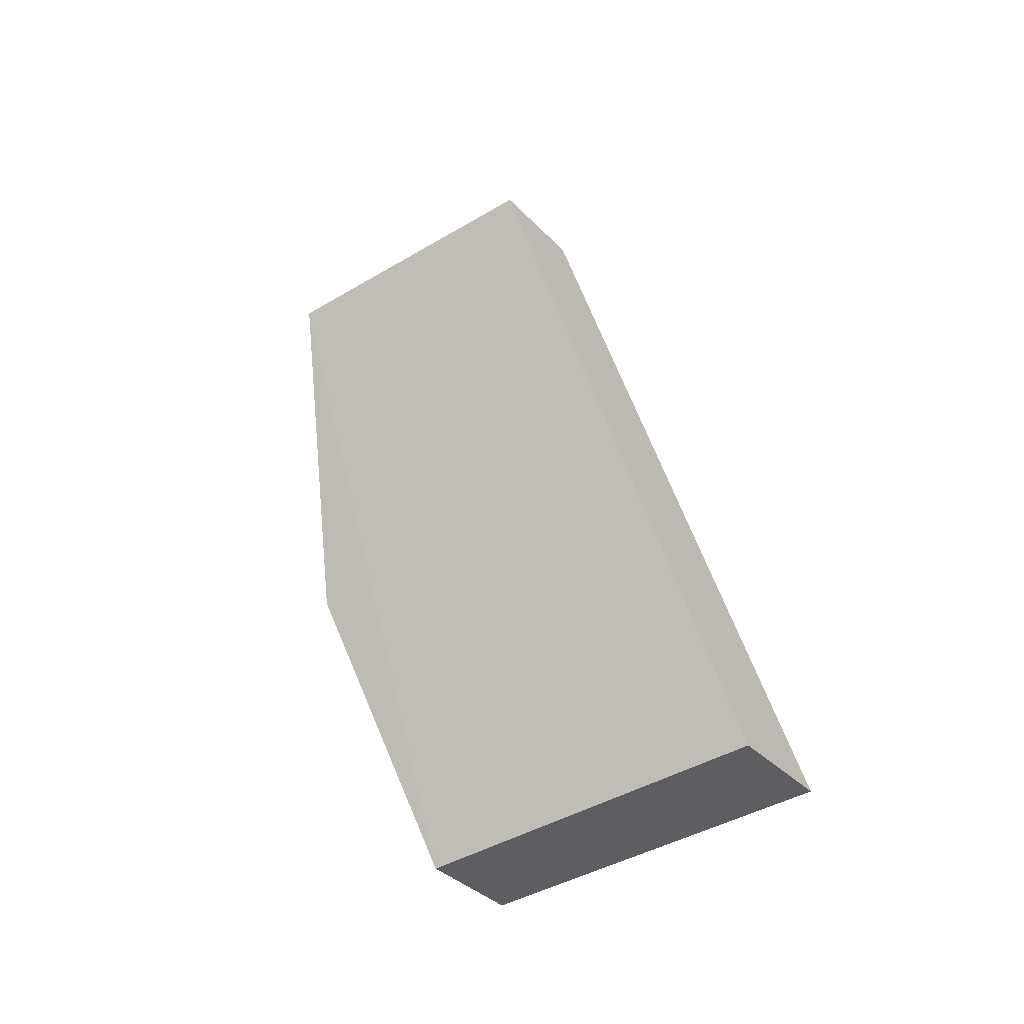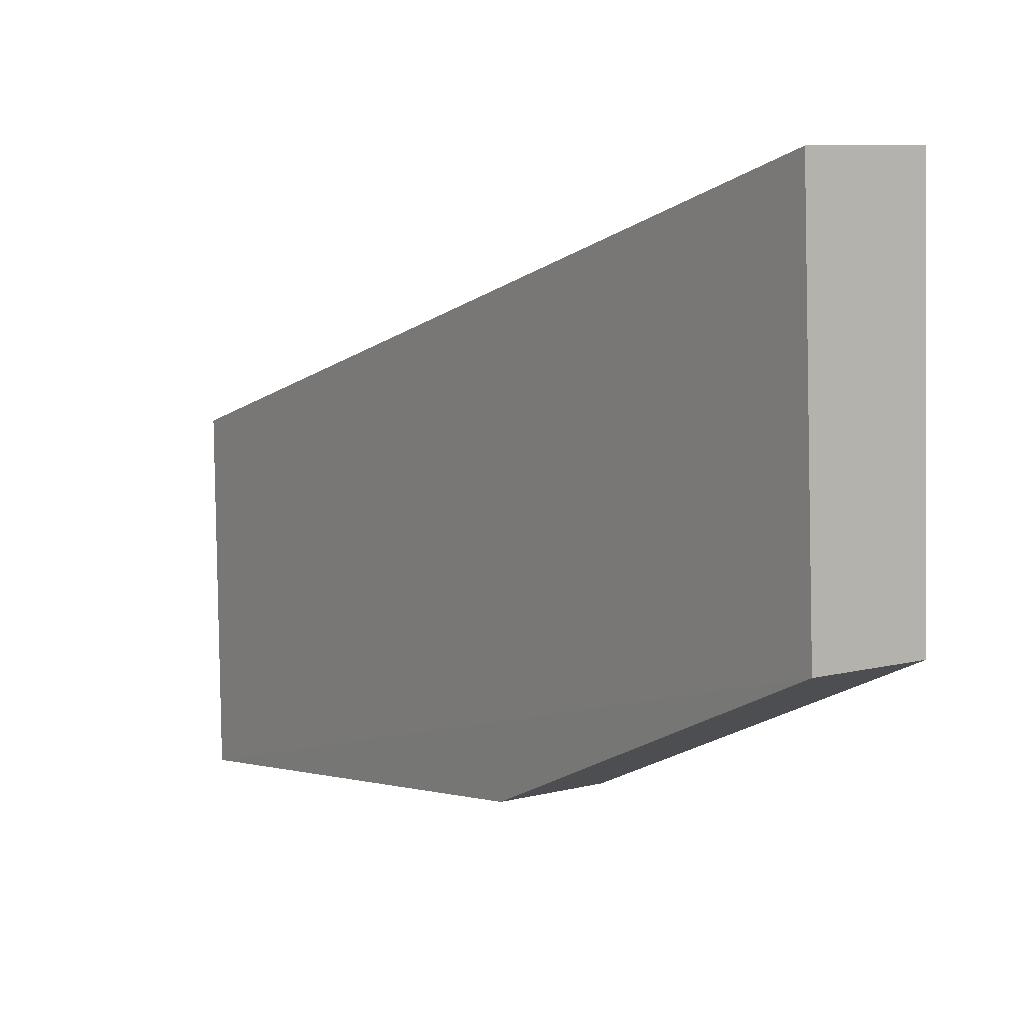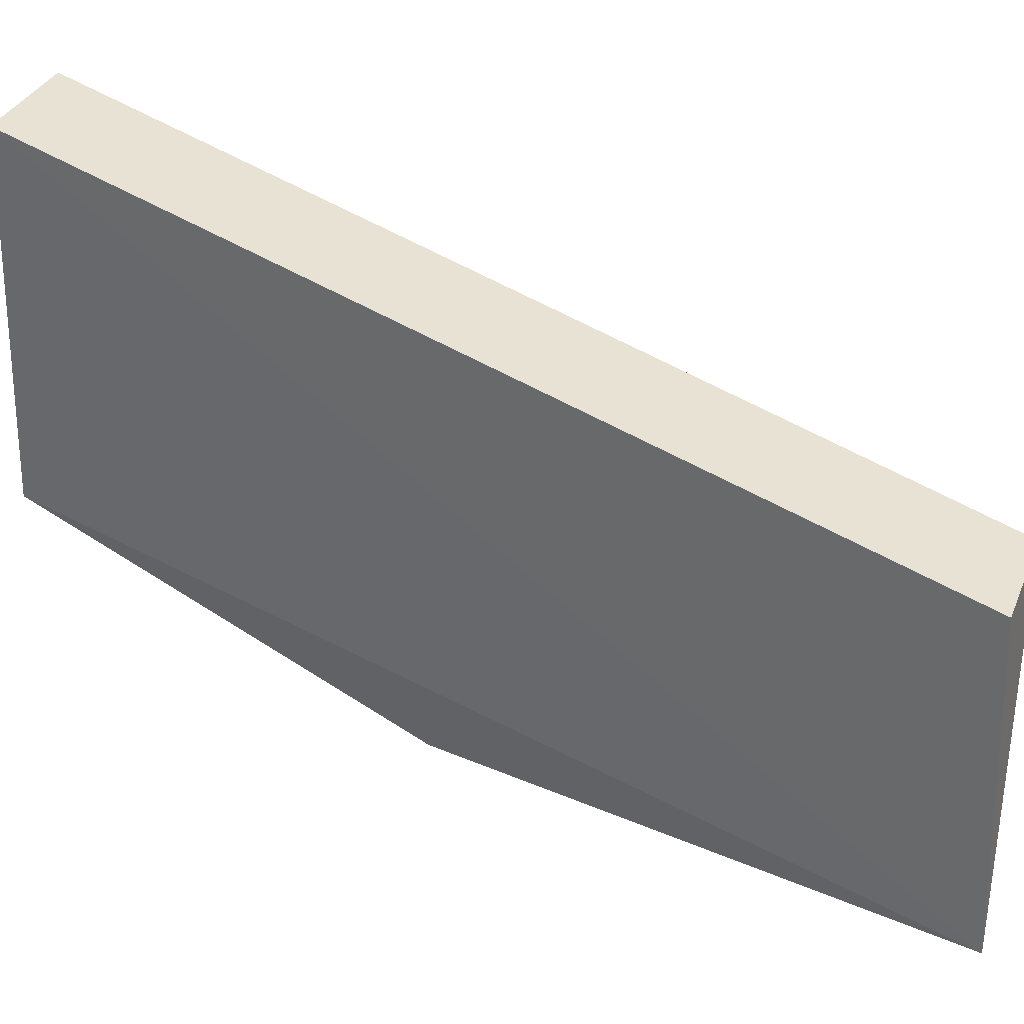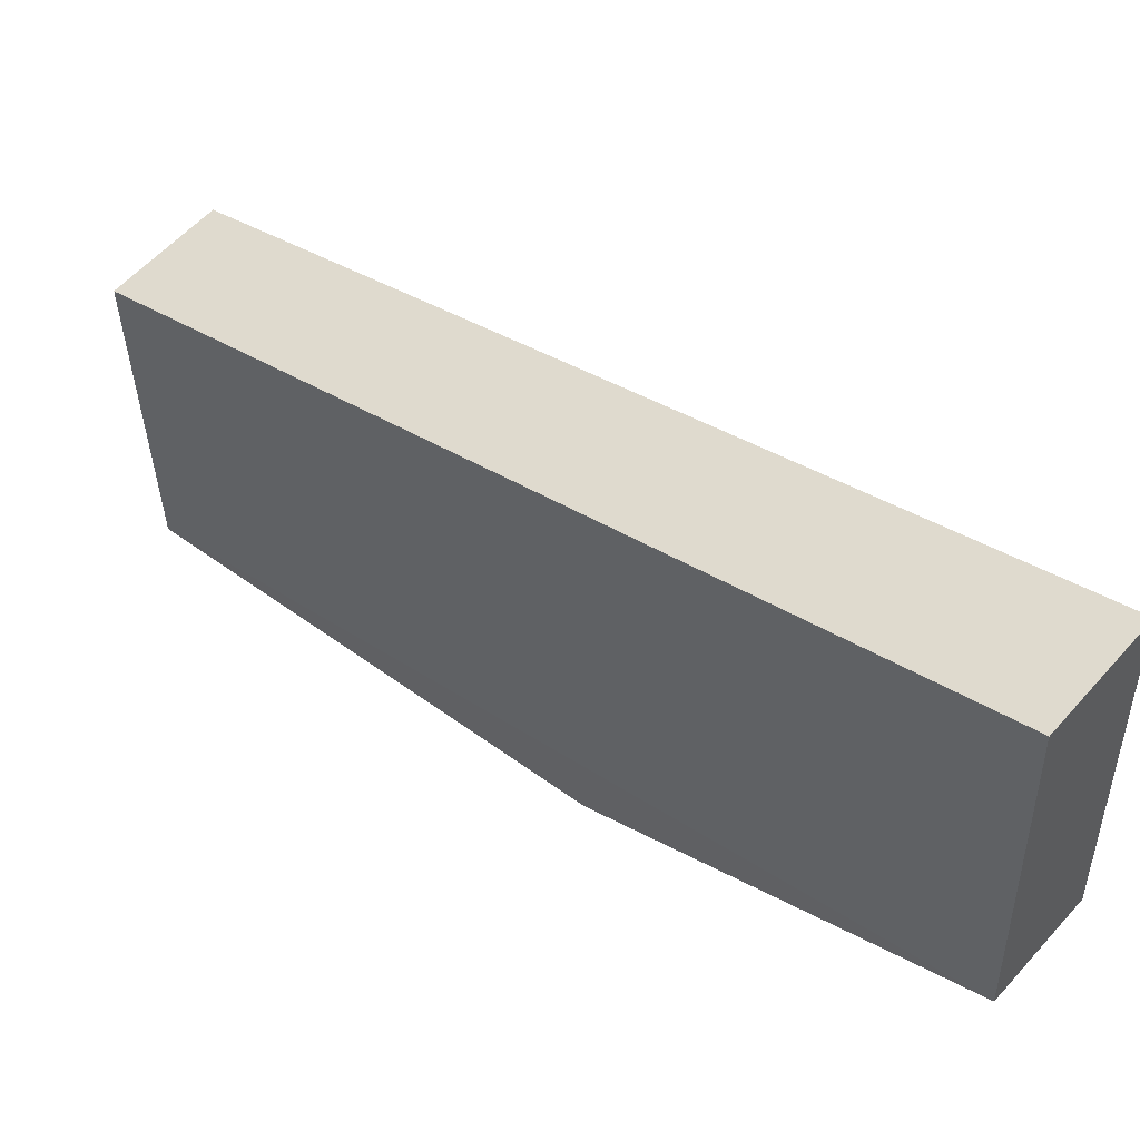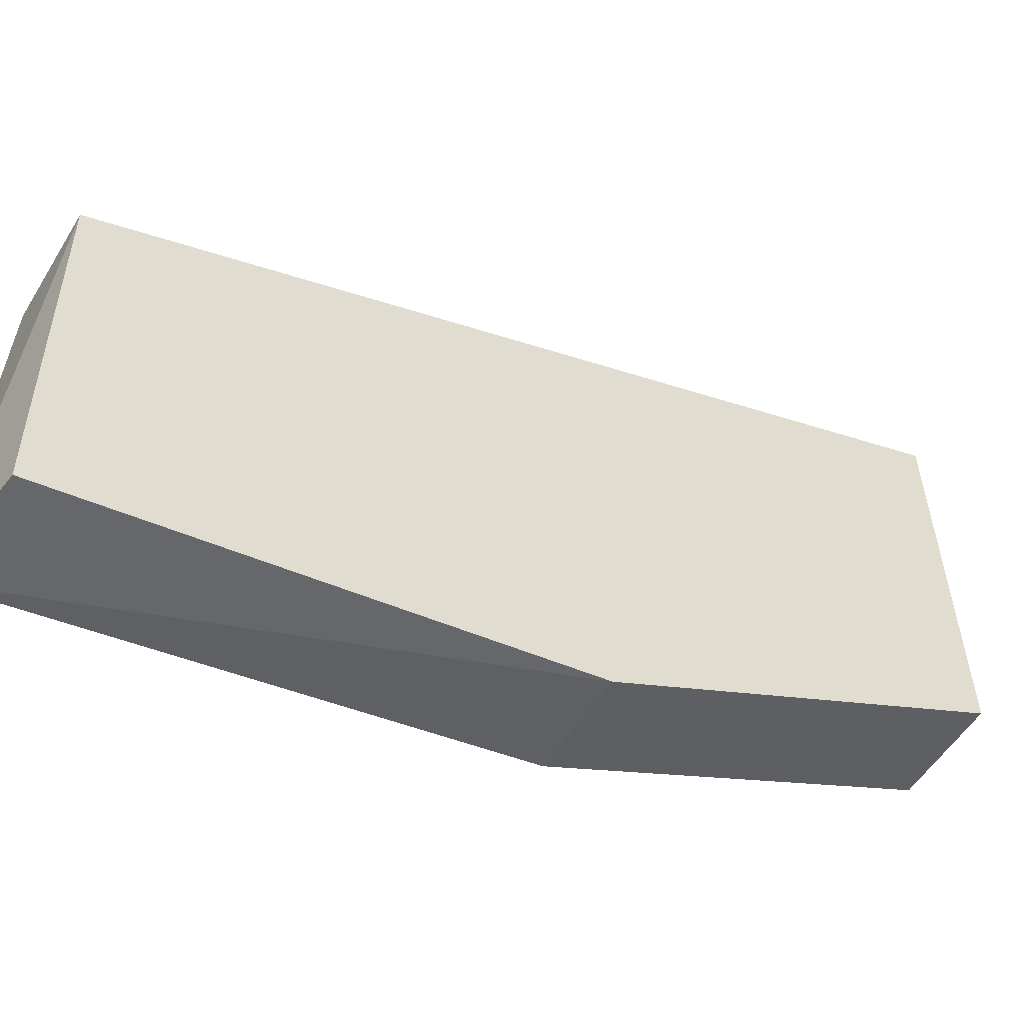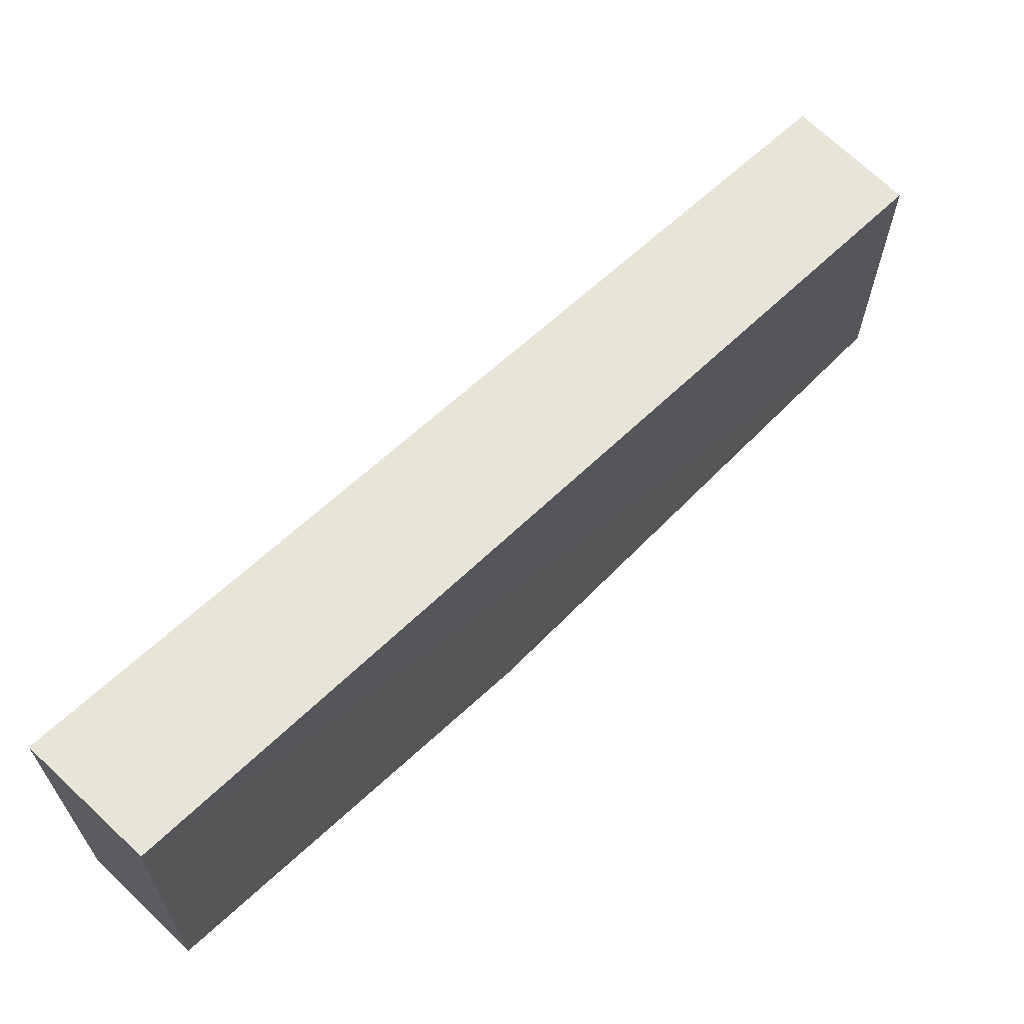
<metadata>
{"format":"obj","ext":"obj","renderer":"f3d","projection":"perspective","resolution":1024,"background":"white","views":[{"elev":-36.1,"azim":-52.5,"up":"+Y"},{"elev":8.9,"azim":-34.5,"up":"+Z"},{"elev":34.1,"azim":110.5,"up":"+Z"},{"elev":56.8,"azim":-49.2,"up":"+Z"},{"elev":-52.1,"azim":-120.7,"up":"+Z"},{"elev":71.6,"azim":43.2,"up":"+Z"}]}
</metadata>
<code>
v 0.7869 -0.2162 0.3034
v 0.7824 -0.2324 0.3109
v 0.7824 -0.1955 0.3005
v 0.787 -0.1949 0.3001
v 0.787 -0.1955 0.3148
v 0.787 -0.2318 0.3262
v 0.7825 -0.2162 0.3034
v 0.7823 -0.1955 0.3148
v 0.7823 -0.2318 0.3262
v 0.7869 -0.2324 0.3109
f 4 10 1
f 9 6 5
f 6 9 10
f 9 5 8
f 8 5 4
f 5 6 4
f 6 10 4
f 8 4 3
f 4 7 3
f 7 10 2
f 10 9 2
f 9 8 2
f 3 7 2
f 8 3 2
f 10 7 1
f 7 4 1

</code>
